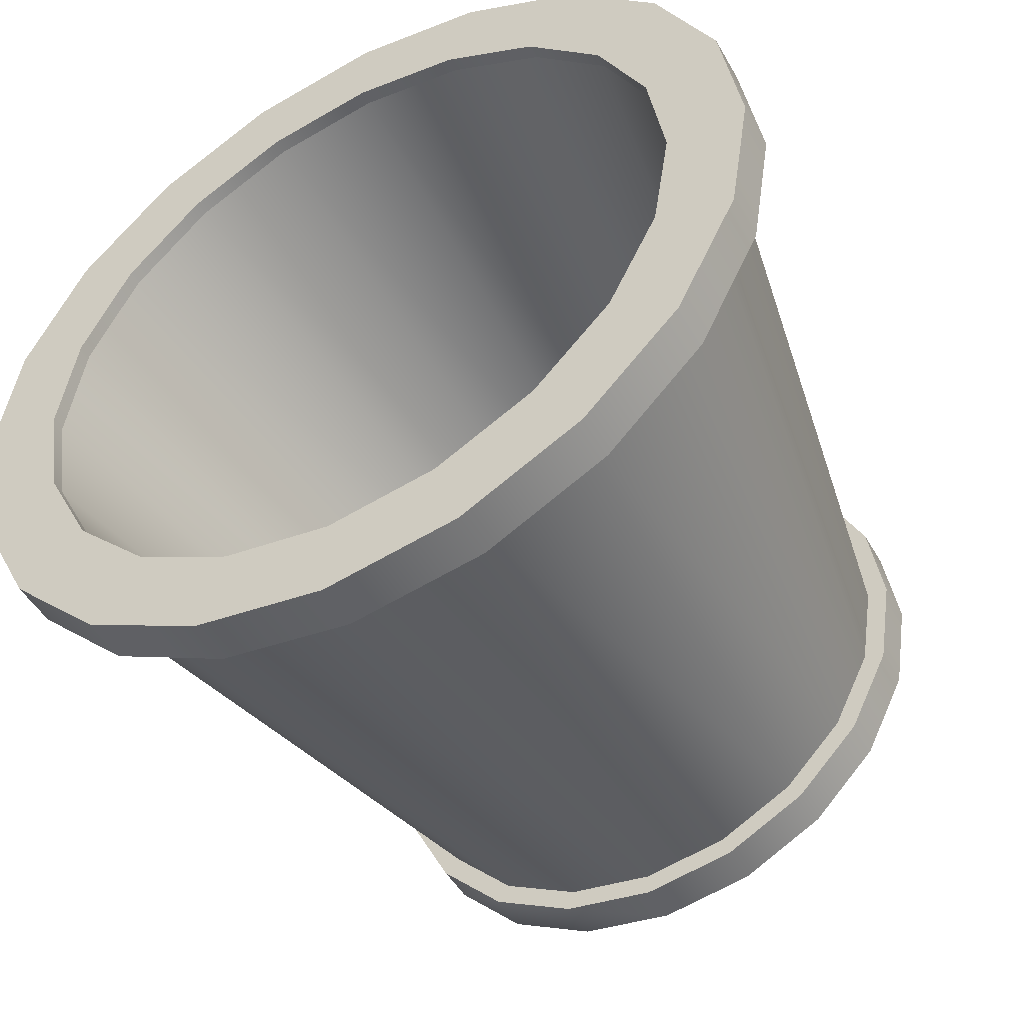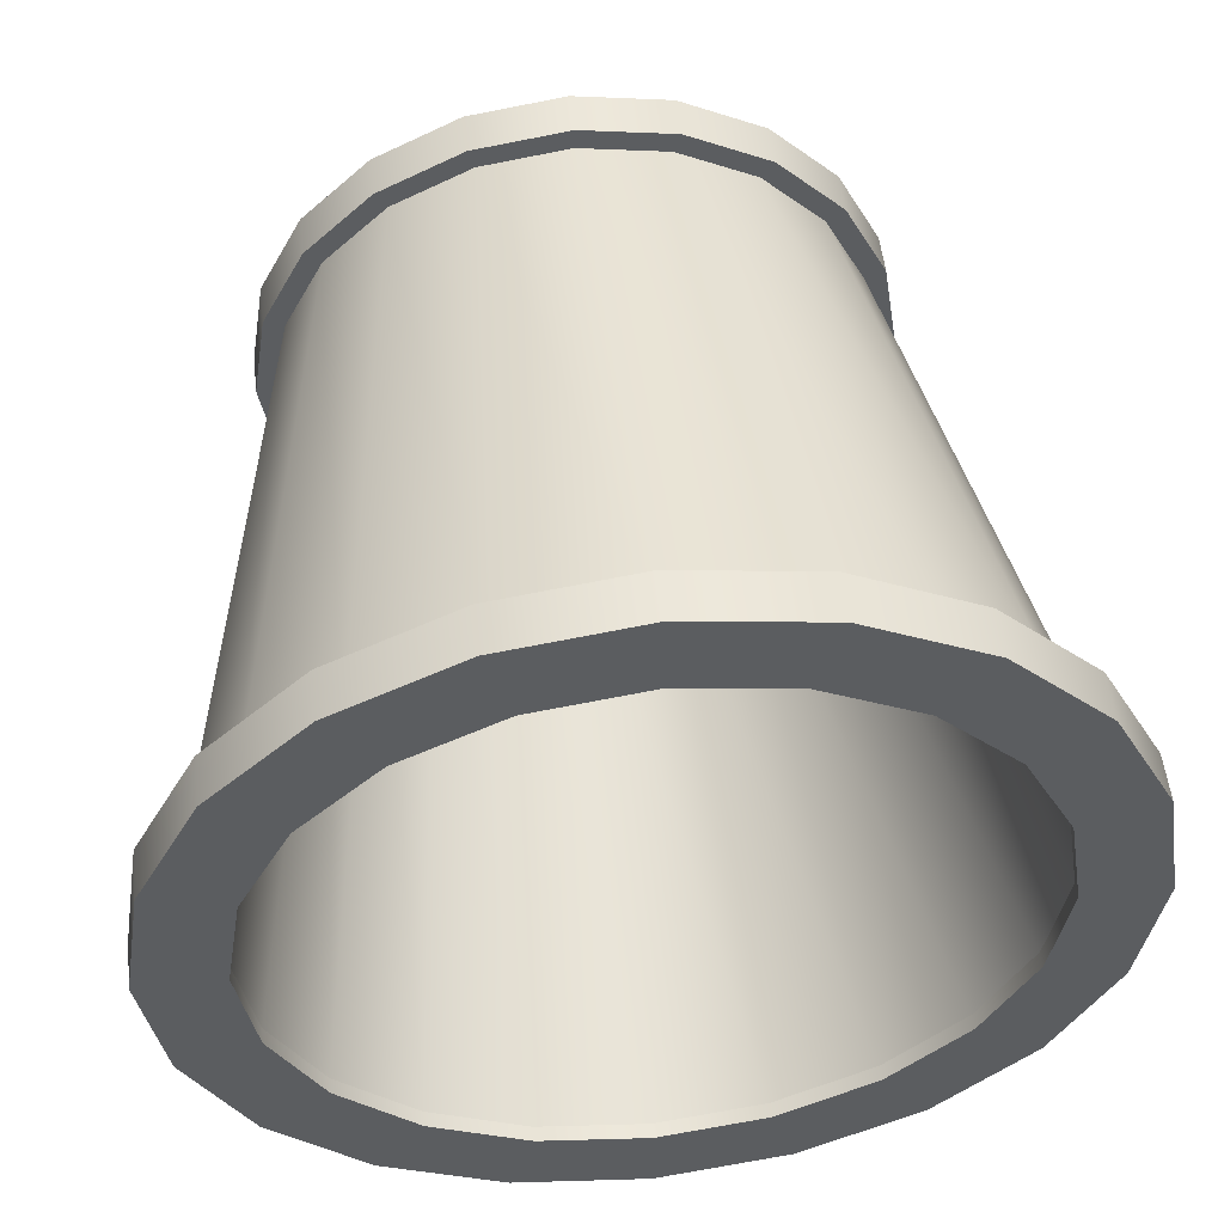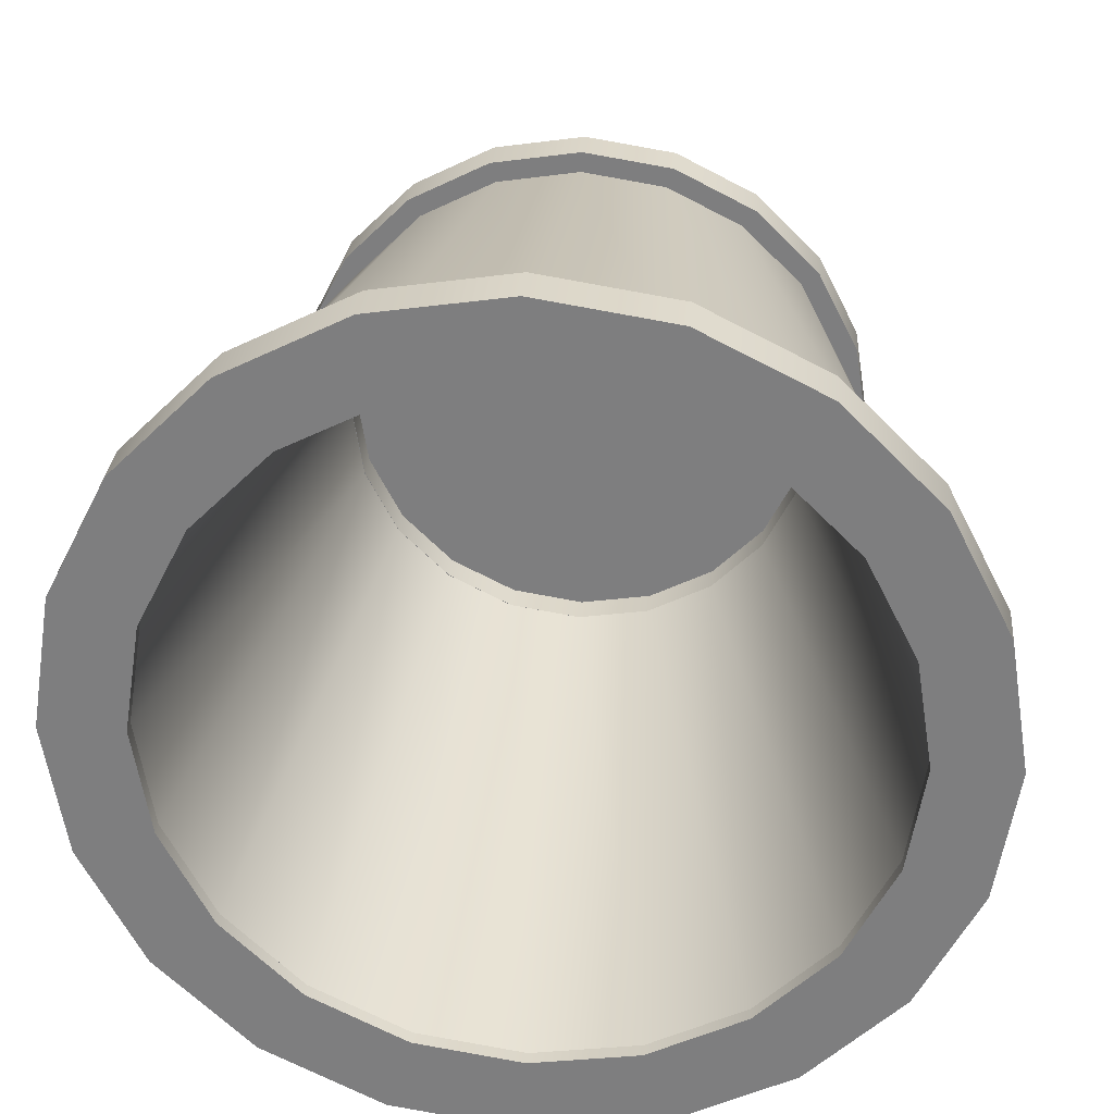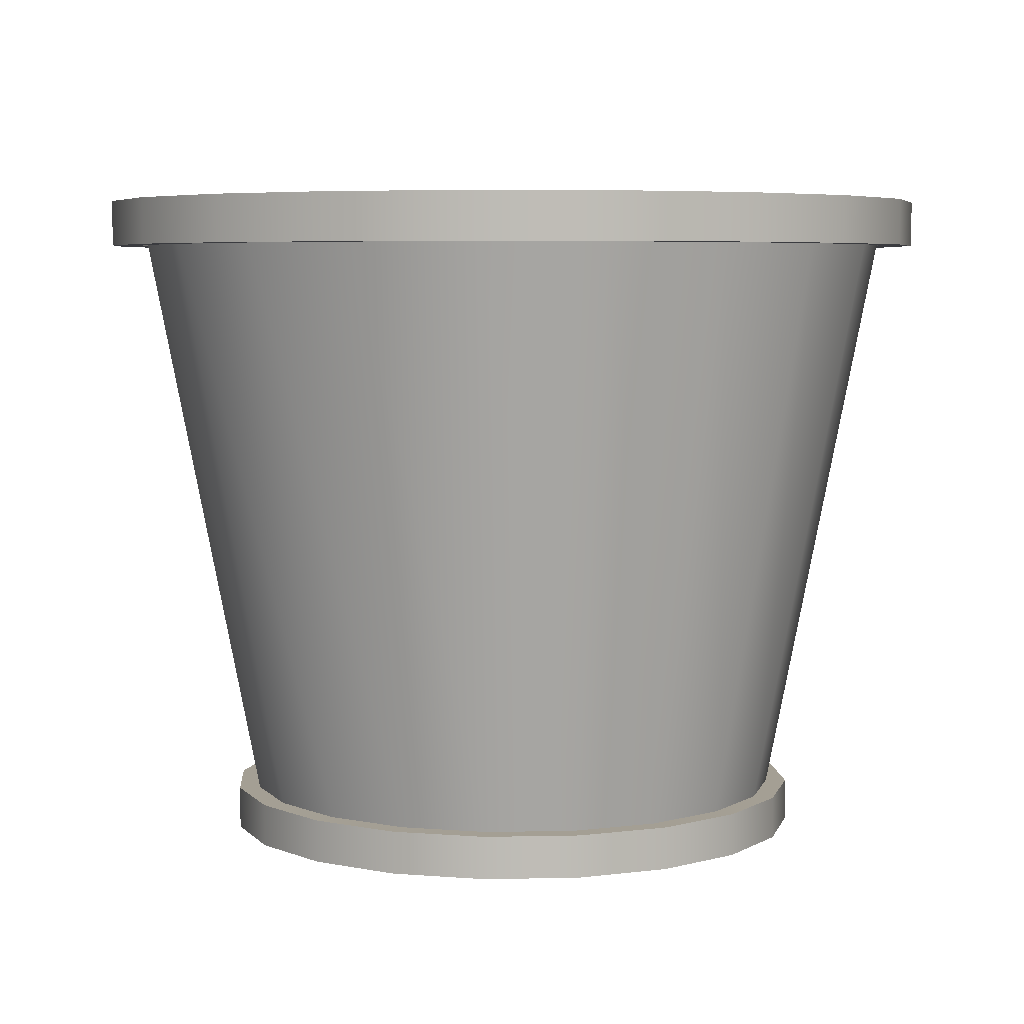
<metadata>
{"format":"obj","ext":"obj","renderer":"f3d","projection":"perspective","resolution":1024,"background":"white","views":[{"elev":-48.2,"azim":-151.3,"up":"+Z"},{"elev":52.8,"azim":173.6,"up":"+Z"},{"elev":29.9,"azim":-175.2,"up":"+Z"},{"elev":5.5,"azim":5.1,"up":"+Y"}]}
</metadata>
<code>
v  -19.92 0.8989 66.4
v  -19.83 0.8989 66.23
v  -19.83 0.9646 66.23
v  -19.92 0.9646 66.4
v  -20.05 0.8989 66.53
v  -20.05 0.9646 66.53
v  -20.22 0.9646 66.62
v  -20.22 0.8989 66.62
v  -20.41 0.9646 66.65
v  -20.41 0.8989 66.65
v  -20.6 0.9646 66.62
v  -20.6 0.8989 66.62
v  -20.77 0.9646 66.53
v  -20.77 0.8989 66.53
v  -20.91 0.9646 66.4
v  -20.91 0.8989 66.4
v  -21 0.9646 66.23
v  -21 0.8989 66.23
v  -21.03 0.9646 66.04
v  -21.03 0.8989 66.04
v  -21 0.9646 65.85
v  -21 0.8989 65.85
v  -20.91 0.8989 65.68
v  -20.91 0.9646 65.68
v  -20.77 0.9646 65.54
v  -20.77 0.8989 65.54
v  -20.6 0.9646 65.45
v  -20.6 0.8989 65.45
v  -20.41 0.9646 65.42
v  -20.41 0.8989 65.42
v  -20.22 0.9646 65.45
v  -20.22 0.8989 65.45
v  -20.05 0.9646 65.54
v  -20.05 0.8989 65.54
v  -19.92 0.9646 65.68
v  -19.92 0.8989 65.68
v  -19.83 0.9646 65.85
v  -19.83 0.8989 65.85
v  -19.8 0.9646 66.04
v  -19.8 0.8989 66.04
v  -19.93 0.9646 65.69
v  -20 0.9646 65.74
v  -19.93 0.9646 65.88
v  -19.85 0.9646 65.85
v  -20.07 0.9646 65.56
v  -20.11 0.9646 65.62
v  -20.23 0.9646 65.47
v  -20.26 0.9646 65.55
v  -20.41 0.9646 65.53
v  -20.41 0.9646 65.45
v  -20.6 0.9646 65.47
v  -20.57 0.9646 65.55
v  -20.76 0.9646 65.56
v  -20.71 0.9646 65.62
v  -20.89 0.9646 65.69
v  -20.83 0.9646 65.74
v  -20.98 0.9646 65.85
v  -20.9 0.9646 65.88
v  -21 0.9646 66.04
v  -20.92 0.9646 66.04
v  -20.98 0.9646 66.22
v  -20.9 0.9646 66.19
v  -20.89 0.9646 66.38
v  -20.83 0.9646 66.34
v  -20.71 0.9646 66.45
v  -20.76 0.9646 66.52
v  -20.6 0.9646 66.6
v  -20.57 0.9646 66.52
v  -20.41 0.9646 66.63
v  -20.41 0.9646 66.55
v  -20.26 0.9646 66.52
v  -20.23 0.9646 66.6
v  -20.07 0.9646 66.52
v  -20.11 0.9646 66.45
v  -19.93 0.9646 66.38
v  -20 0.9646 66.34
v  -19.85 0.9646 66.22
v  -19.93 0.9646 66.19
v  -19.82 0.9646 66.04
v  -19.9 0.9646 66.04
v  -20.01 0.9439 65.74
v  -19.94 0.9439 65.88
v  -19.94 0.9646 65.88
v  -20.01 0.9646 65.74
v  -20.12 0.9646 65.63
v  -20.12 0.9439 65.63
v  -20.26 0.9439 65.56
v  -20.26 0.9646 65.56
v  -20.41 0.9646 65.54
v  -20.41 0.9439 65.54
v  -20.57 0.9646 65.56
v  -20.57 0.9439 65.56
v  -20.71 0.9646 65.63
v  -20.71 0.9439 65.63
v  -20.82 0.9646 65.74
v  -20.82 0.9439 65.74
v  -20.89 0.9646 65.88
v  -20.89 0.9439 65.88
v  -20.91 0.9646 66.04
v  -20.91 0.9439 66.04
v  -20.89 0.9646 66.19
v  -20.89 0.9439 66.19
v  -20.82 0.9439 66.33
v  -20.82 0.9646 66.33
v  -20.71 0.9646 66.44
v  -20.71 0.9439 66.44
v  -20.57 0.9439 66.51
v  -20.57 0.9646 66.51
v  -20.41 0.9439 66.53
v  -20.41 0.9646 66.53
v  -20.26 0.9646 66.51
v  -20.26 0.9439 66.51
v  -20.12 0.9439 66.44
v  -20.12 0.9646 66.44
v  -20.01 0.9646 66.33
v  -20.01 0.9439 66.33
v  -19.94 0.9646 66.19
v  -19.94 0.9439 66.19
v  -19.92 0.9646 66.04
v  -19.92 0.9439 66.04
v  -19.95 0.8989 66.37
v  -19.87 0.8989 66.21
v  -20.08 0.8989 66.5
v  -20.24 0.8989 66.58
v  -20.41 0.8989 66.61
v  -20.59 0.8989 66.58
v  -20.75 0.8989 66.5
v  -20.87 0.8989 66.37
v  -20.95 0.8989 66.21
v  -20.98 0.8989 66.04
v  -20.95 0.8989 65.86
v  -20.87 0.8989 65.7
v  -20.75 0.8989 65.58
v  -20.59 0.8989 65.5
v  -20.41 0.8989 65.47
v  -20.24 0.8989 65.5
v  -20.08 0.8989 65.58
v  -19.95 0.8989 65.7
v  -19.87 0.8989 65.86
v  -19.84 0.8989 66.04
v  -20.09 0.0849 66.27
v  -20.09 0.0661 66.27
v  -20.03 0.0661 66.16
v  -20.03 0.0849 66.16
v  -20.18 0.0849 66.36
v  -20.18 0.0661 66.36
v  -20.29 0.0849 66.42
v  -20.29 0.0661 66.42
v  -20.41 0.0849 66.44
v  -20.41 0.0661 66.44
v  -20.54 0.0849 66.42
v  -20.54 0.0661 66.42
v  -20.65 0.0849 66.36
v  -20.65 0.0661 66.36
v  -20.74 0.0849 66.27
v  -20.74 0.0661 66.27
v  -20.8 0.0849 66.16
v  -20.79 0.0661 66.16
v  -20.82 0.0849 66.04
v  -20.81 0.0661 66.04
v  -20.8 0.0849 65.91
v  -20.79 0.0661 65.91
v  -20.74 0.0849 65.8
v  -20.74 0.0661 65.8
v  -20.65 0.0849 65.71
v  -20.65 0.0661 65.71
v  -20.54 0.0849 65.65
v  -20.54 0.0661 65.66
v  -20.41 0.0661 65.64
v  -20.41 0.0849 65.63
v  -20.29 0.0849 65.65
v  -20.29 0.0661 65.66
v  -20.18 0.0849 65.71
v  -20.18 0.0661 65.71
v  -20.09 0.0849 65.8
v  -20.09 0.0661 65.8
v  -20.03 0.0849 65.91
v  -20.03 0.0661 65.91
v  -20.01 0.0849 66.04
v  -20.01 0.0661 66.04
v  -20.08 0.0662 65.93
v  -19.94 0.944 65.88
v  -20.01 0.944 65.74
v  -20.13 0.0662 65.83
v  -20.12 0.944 65.63
v  -20.21 0.0662 65.75
v  -20.26 0.944 65.56
v  -20.31 0.0662 65.7
v  -20.41 0.944 65.54
v  -20.41 0.0662 65.69
v  -20.57 0.944 65.56
v  -20.52 0.0662 65.7
v  -20.71 0.944 65.63
v  -20.62 0.0662 65.75
v  -20.82 0.944 65.74
v  -20.7 0.0662 65.83
v  -20.89 0.944 65.88
v  -20.75 0.0662 65.93
v  -20.91 0.944 66.04
v  -20.76 0.0662 66.04
v  -20.89 0.944 66.19
v  -20.75 0.0662 66.14
v  -20.82 0.944 66.33
v  -20.7 0.0662 66.24
v  -20.71 0.944 66.44
v  -20.62 0.0662 66.32
v  -20.57 0.944 66.51
v  -20.52 0.0662 66.37
v  -20.41 0.944 66.53
v  -20.41 0.0662 66.39
v  -20.26 0.944 66.51
v  -20.31 0.0662 66.37
v  -20.12 0.944 66.44
v  -20.21 0.0662 66.32
v  -20.01 0.944 66.33
v  -20.13 0.0662 66.24
v  -19.94 0.944 66.19
v  -20.08 0.0662 66.14
v  -20.06 0.0662 66.04
v  -19.92 0.944 66.04
v  -20.24 0.9338 65.5
v  -20.41 0.9338 65.47
v  -20.08 0.9338 65.58
v  -19.95 0.9338 65.7
v  -19.87 0.9338 65.86
v  -19.85 0.9338 66.04
v  -19.87 0.9338 66.21
v  -19.95 0.9338 66.37
v  -20.08 0.9338 66.5
v  -20.24 0.9338 66.58
v  -20.41 0.9338 66.6
v  -20.59 0.9338 66.58
v  -20.75 0.9338 66.5
v  -20.87 0.9338 66.37
v  -20.95 0.9338 66.21
v  -20.98 0.9338 66.04
v  -20.95 0.9338 65.86
v  -20.87 0.9338 65.7
v  -20.75 0.9338 65.58
v  -20.59 0.9338 65.5
v  -20.07 0.0053 65.78
v  -20.07 0.0661 65.78
v  -20 0.0661 65.9
v  -20 0.0053 65.9
v  -20.16 0.0661 65.69
v  -20.16 0.0053 65.69
v  -20.28 0.0053 65.63
v  -20.28 0.0661 65.63
v  -20.41 0.0053 65.61
v  -20.41 0.0661 65.61
v  -20.55 0.0053 65.63
v  -20.55 0.0661 65.63
v  -20.67 0.0661 65.69
v  -20.67 0.0053 65.69
v  -20.76 0.0661 65.78
v  -20.76 0.0053 65.78
v  -20.82 0.0661 65.9
v  -20.82 0.0053 65.9
v  -20.84 0.0053 66.04
v  -20.84 0.0661 66.04
v  -20.82 0.0053 66.17
v  -20.82 0.0661 66.17
v  -20.76 0.0053 66.29
v  -20.76 0.0661 66.29
v  -20.67 0.0053 66.39
v  -20.67 0.0661 66.39
v  -20.55 0.0053 66.45
v  -20.55 0.0661 66.45
v  -20.41 0.0053 66.47
v  -20.41 0.0661 66.47
v  -20.28 0.0053 66.45
v  -20.28 0.0661 66.45
v  -20.16 0.0053 66.39
v  -20.16 0.0661 66.39
v  -20.07 0.0053 66.29
v  -20.07 0.0661 66.29
v  -20 0.0053 66.17
v  -20 0.0661 66.17
v  -19.98 0.0053 66.04
v  -19.98 0.0661 66.04
v  -20.09 0.0053 65.8
v  -20.03 0.0053 65.91
v  -20.41 0.0053 66.04
v  -20.18 0.0053 65.71
v  -20.29 0.0053 65.66
v  -20.41 0.0053 65.64
v  -20.54 0.0053 65.66
v  -20.65 0.0053 65.71
v  -20.74 0.0053 65.8
v  -20.79 0.0053 65.91
v  -20.81 0.0053 66.04
v  -20.79 0.0053 66.16
v  -20.74 0.0053 66.27
v  -20.65 0.0053 66.36
v  -20.54 0.0053 66.42
v  -20.41 0.0053 66.44
v  -20.29 0.0053 66.42
v  -20.18 0.0053 66.36
v  -20.09 0.0053 66.27
v  -20.03 0.0053 66.16
v  -20.01 0.0053 66.04
v  -20.08 0.02 65.93
v  -20.13 0.02 65.83
v  -20.41 0.02 66.04
v  -20.21 0.02 65.75
v  -20.31 0.02 65.7
v  -20.41 0.02 65.69
v  -20.52 0.02 65.7
v  -20.62 0.02 65.75
v  -20.7 0.02 65.83
v  -20.75 0.02 65.93
v  -20.76 0.02 66.04
v  -20.75 0.02 66.14
v  -20.7 0.02 66.24
v  -20.62 0.02 66.32
v  -20.52 0.02 66.37
v  -20.41 0.02 66.39
v  -20.31 0.02 66.37
v  -20.21 0.02 66.32
v  -20.13 0.02 66.24
v  -20.08 0.02 66.14
v  -20.06 0.02 66.04
v  -20.08 0.0662 65.93
v  -20.13 0.0662 65.83
v  -20.21 0.0662 65.75
v  -20.31 0.0662 65.7
v  -20.41 0.0662 65.69
v  -20.52 0.0662 65.7
v  -20.62 0.0662 65.75
v  -20.7 0.0662 65.83
v  -20.75 0.0662 65.93
v  -20.76 0.0662 66.04
v  -20.75 0.0662 66.14
v  -20.7 0.0662 66.24
v  -20.62 0.0662 66.32
v  -20.52 0.0662 66.37
v  -20.41 0.0662 66.39
v  -20.31 0.0662 66.37
v  -20.21 0.0662 66.32
v  -20.13 0.0662 66.24
v  -20.08 0.0662 66.14
v  -20.06 0.0662 66.04
v  -20.09 0.0661 65.8
v  -20.03 0.0661 65.91
v  -20.18 0.0661 65.71
v  -20.29 0.0661 65.66
v  -20.41 0.0661 65.64
v  -20.54 0.0661 65.66
v  -20.65 0.0661 65.71
v  -20.74 0.0661 65.8
v  -20.79 0.0661 65.91
v  -20.81 0.0661 66.04
v  -20.79 0.0661 66.16
v  -20.74 0.0661 66.27
v  -20.65 0.0661 66.36
v  -20.54 0.0661 66.42
v  -20.41 0.0661 66.44
v  -20.29 0.0661 66.42
v  -20.18 0.0661 66.36
v  -20.09 0.0661 66.27
v  -20.03 0.0661 66.16
v  -20.01 0.0661 66.04
g bedroom_apartment_bedroom_bin003
f 1 2 3 4
f 5 1 4 6
f 7 8 5 6
f 9 10 8 7
f 11 12 10 9
f 13 14 12 11
f 15 16 14 13
f 17 18 16 15
f 19 20 18 17
f 21 22 20 19
f 23 22 21 24
f 25 26 23 24
f 27 28 26 25
f 29 30 28 27
f 31 32 30 29
f 33 34 32 31
f 35 36 34 33
f 37 38 36 35
f 37 39 40 38
f 2 40 39 3
f 41 42 43 44
f 45 46 42 41
f 47 48 46 45
f 49 48 47 50
f 51 52 49 50
f 52 51 53 54
f 55 56 54 53
f 57 58 56 55
f 58 57 59 60
f 59 61 62 60
f 63 64 62 61
f 65 64 63 66
f 67 68 65 66
f 69 70 68 67
f 71 70 69 72
f 73 74 71 72
f 74 73 75 76
f 77 78 76 75
f 78 77 79 80
f 44 43 80 79
f 81 82 83 84
f 85 86 81 84
f 87 86 85 88
f 87 88 89 90
f 91 92 90 89
f 92 91 93 94
f 94 93 95 96
f 96 95 97 98
f 99 100 98 97
f 100 99 101 102
f 103 102 101 104
f 105 106 103 104
f 107 106 105 108
f 109 107 108 110
f 111 112 109 110
f 113 112 111 114
f 115 116 113 114
f 116 115 117 118
f 118 117 119 120
f 83 82 120 119
f 1 121 122 2
f 75 4 3 77
f 5 123 121 1
f 6 4 75 73
f 123 5 8 124
f 72 7 6 73
f 8 10 125 124
f 69 9 7 72
f 125 10 12 126
f 11 9 69 67
f 12 14 127 126
f 66 13 11 67
f 127 14 16 128
f 63 15 13 66
f 16 18 129 128
f 15 63 61 17
f 20 130 129 18
f 59 19 17 61
f 22 131 130 20
f 57 21 19 59
f 22 23 132 131
f 55 24 21 57
f 26 133 132 23
f 53 25 24 55
f 133 26 28 134
f 51 27 25 53
f 30 135 134 28
f 50 29 27 51
f 136 135 30 32
f 47 31 29 50
f 32 34 137 136
f 45 33 31 47
f 36 138 137 34
f 41 35 33 45
f 138 36 38 139
f 35 41 44 37
f 40 140 139 38
f 79 39 37 44
f 140 40 2 122
f 77 3 39 79
f 89 49 52 91
f 48 49 89 88
f 85 46 48 88
f 84 42 46 85
f 43 42 84 83
f 43 83 119 80
f 117 78 80 119
f 115 76 78 117
f 74 76 115 114
f 111 71 74 114
f 110 70 71 111
f 70 110 108 68
f 105 65 68 108
f 105 104 64 65
f 62 64 104 101
f 60 62 101 99
f 99 97 58 60
f 97 95 56 58
f 95 93 54 56
f 91 52 54 93
f 141 142 143 144
f 145 146 142 141
f 147 148 146 145
f 149 150 148 147
f 151 152 150 149
f 153 154 152 151
f 154 153 155 156
f 157 158 156 155
f 158 157 159 160
f 159 161 162 160
f 163 164 162 161
f 164 163 165 166
f 167 168 166 165
f 169 168 167 170
f 171 172 169 170
f 173 174 172 171
f 174 173 175 176
f 177 178 176 175
f 178 177 179 180
f 143 180 179 144
f 181 182 183 184
f 184 183 185 186
f 186 185 187 188
f 188 187 189 190
f 190 189 191 192
f 192 191 193 194
f 194 193 195 196
f 196 195 197 198
f 198 197 199 200
f 200 199 201 202
f 202 201 203 204
f 204 203 205 206
f 206 205 207 208
f 208 207 209 210
f 210 209 211 212
f 212 211 213 214
f 215 216 214 213
f 216 215 217 218
f 219 218 217 220
f 220 182 181 219
f 221 171 170 222
f 223 173 171 221
f 224 175 173 223
f 225 177 175 224
f 226 179 177 225
f 227 144 179 226
f 228 141 144 227
f 229 145 141 228
f 230 147 145 229
f 231 149 147 230
f 232 151 149 231
f 233 153 151 232
f 234 155 153 233
f 235 157 155 234
f 236 159 157 235
f 237 161 159 236
f 238 163 161 237
f 239 165 163 238
f 240 167 165 239
f 240 222 170 167
f 195 193 239 238
f 193 191 240 239
f 191 189 222 240
f 189 187 221 222
f 187 185 223 221
f 185 183 224 223
f 183 182 225 224
f 182 220 226 225
f 220 217 227 226
f 217 215 228 227
f 215 213 229 228
f 213 211 230 229
f 211 209 231 230
f 209 207 232 231
f 207 205 233 232
f 205 203 234 233
f 203 201 235 234
f 201 199 236 235
f 199 197 237 236
f 197 195 238 237
f 241 242 243 244
f 245 242 241 246
f 246 247 248 245
f 249 250 248 247
f 249 251 252 250
f 253 252 251 254
f 255 253 254 256
f 257 255 256 258
f 259 260 257 258
f 261 262 260 259
f 262 261 263 264
f 265 266 264 263
f 267 268 266 265
f 269 270 268 267
f 271 272 270 269
f 273 274 272 271
f 275 276 274 273
f 277 278 276 275
f 278 277 279 280
f 279 244 243 280
f 281 282 283
f 284 281 283
f 285 284 283
f 286 285 283
f 287 286 283
f 288 287 283
f 289 288 283
f 290 289 283
f 291 290 283
f 292 291 283
f 293 292 283
f 294 293 283
f 295 294 283
f 296 295 283
f 297 296 283
f 298 297 283
f 299 298 283
f 300 299 283
f 301 300 283
f 282 301 283
f 302 303 304
f 303 305 304
f 305 306 304
f 306 307 304
f 307 308 304
f 308 309 304
f 309 310 304
f 310 311 304
f 311 312 304
f 312 313 304
f 313 314 304
f 314 315 304
f 315 316 304
f 316 317 304
f 317 318 304
f 318 319 304
f 319 320 304
f 320 321 304
f 321 322 304
f 322 302 304
f 303 302 323 324
f 325 305 303 324
f 306 305 325 326
f 327 307 306 326
f 327 328 308 307
f 309 308 328 329
f 309 329 330 310
f 311 310 330 331
f 312 311 331 332
f 333 313 312 332
f 333 334 314 313
f 314 334 335 315
f 316 315 335 336
f 317 316 336 337
f 318 317 337 338
f 339 319 318 338
f 339 340 320 319
f 341 321 320 340
f 342 322 321 341
f 302 322 342 323
f 241 244 282 281
f 242 343 344 243
f 284 246 241 281
f 245 345 343 242
f 246 284 285 247
f 345 245 248 346
f 247 285 286 249
f 248 250 347 346
f 249 286 287 251
f 347 250 252 348
f 251 287 288 254
f 349 348 252 253
f 254 288 289 256
f 349 253 255 350
f 258 256 289 290
f 350 255 257 351
f 258 290 291 259
f 257 260 352 351
f 292 261 259 291
f 262 353 352 260
f 261 292 293 263
f 353 262 264 354
f 263 293 294 265
f 355 354 264 266
f 265 294 295 267
f 355 266 268 356
f 295 296 269 267
f 356 268 270 357
f 271 269 296 297
f 357 270 272 358
f 271 297 298 273
f 358 272 274 359
f 273 298 299 275
f 276 360 359 274
f 277 275 299 300
f 360 276 278 361
f 300 301 279 277
f 280 362 361 278
f 279 301 282 244
f 243 344 362 280
f 348 349 329 328
f 349 350 330 329
f 350 351 331 330
f 351 352 332 331
f 352 353 333 332
f 353 354 334 333
f 354 355 335 334
f 355 356 336 335
f 356 357 337 336
f 357 358 338 337
f 358 359 339 338
f 359 360 340 339
f 360 361 341 340
f 361 362 342 341
f 362 344 323 342
f 344 343 324 323
f 343 345 325 324
f 345 346 326 325
f 346 347 327 326
f 347 348 328 327

</code>
